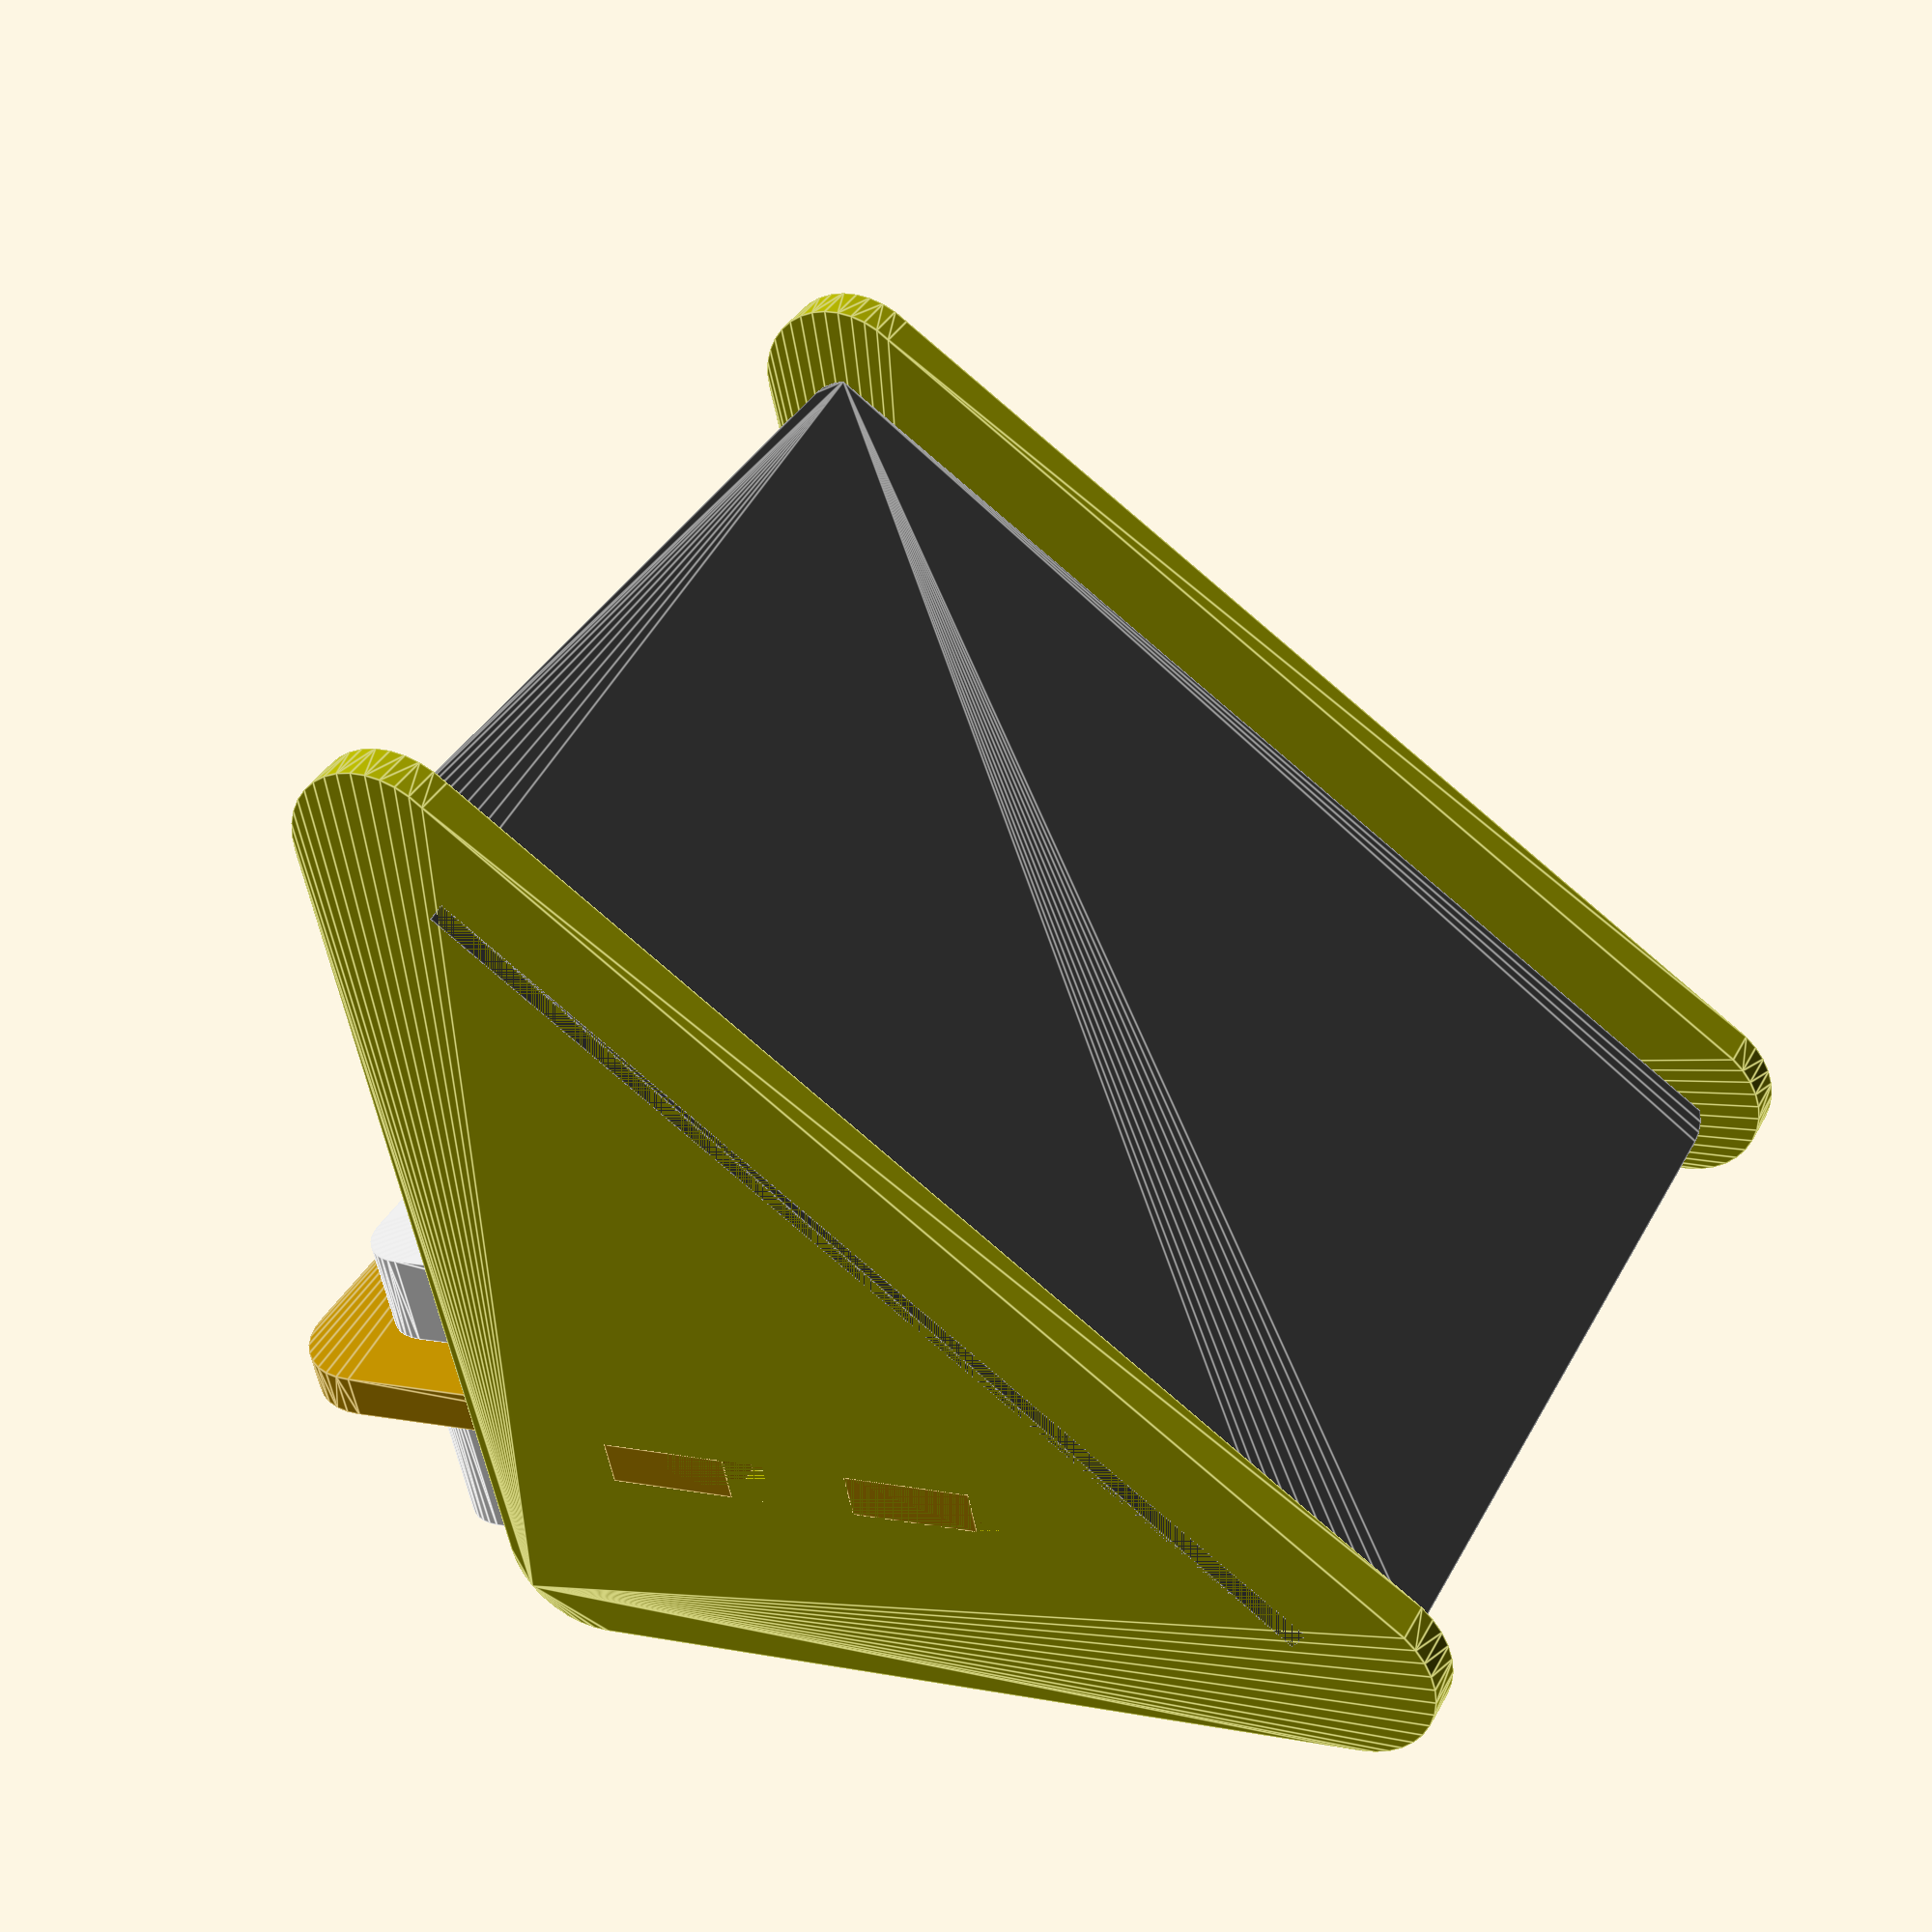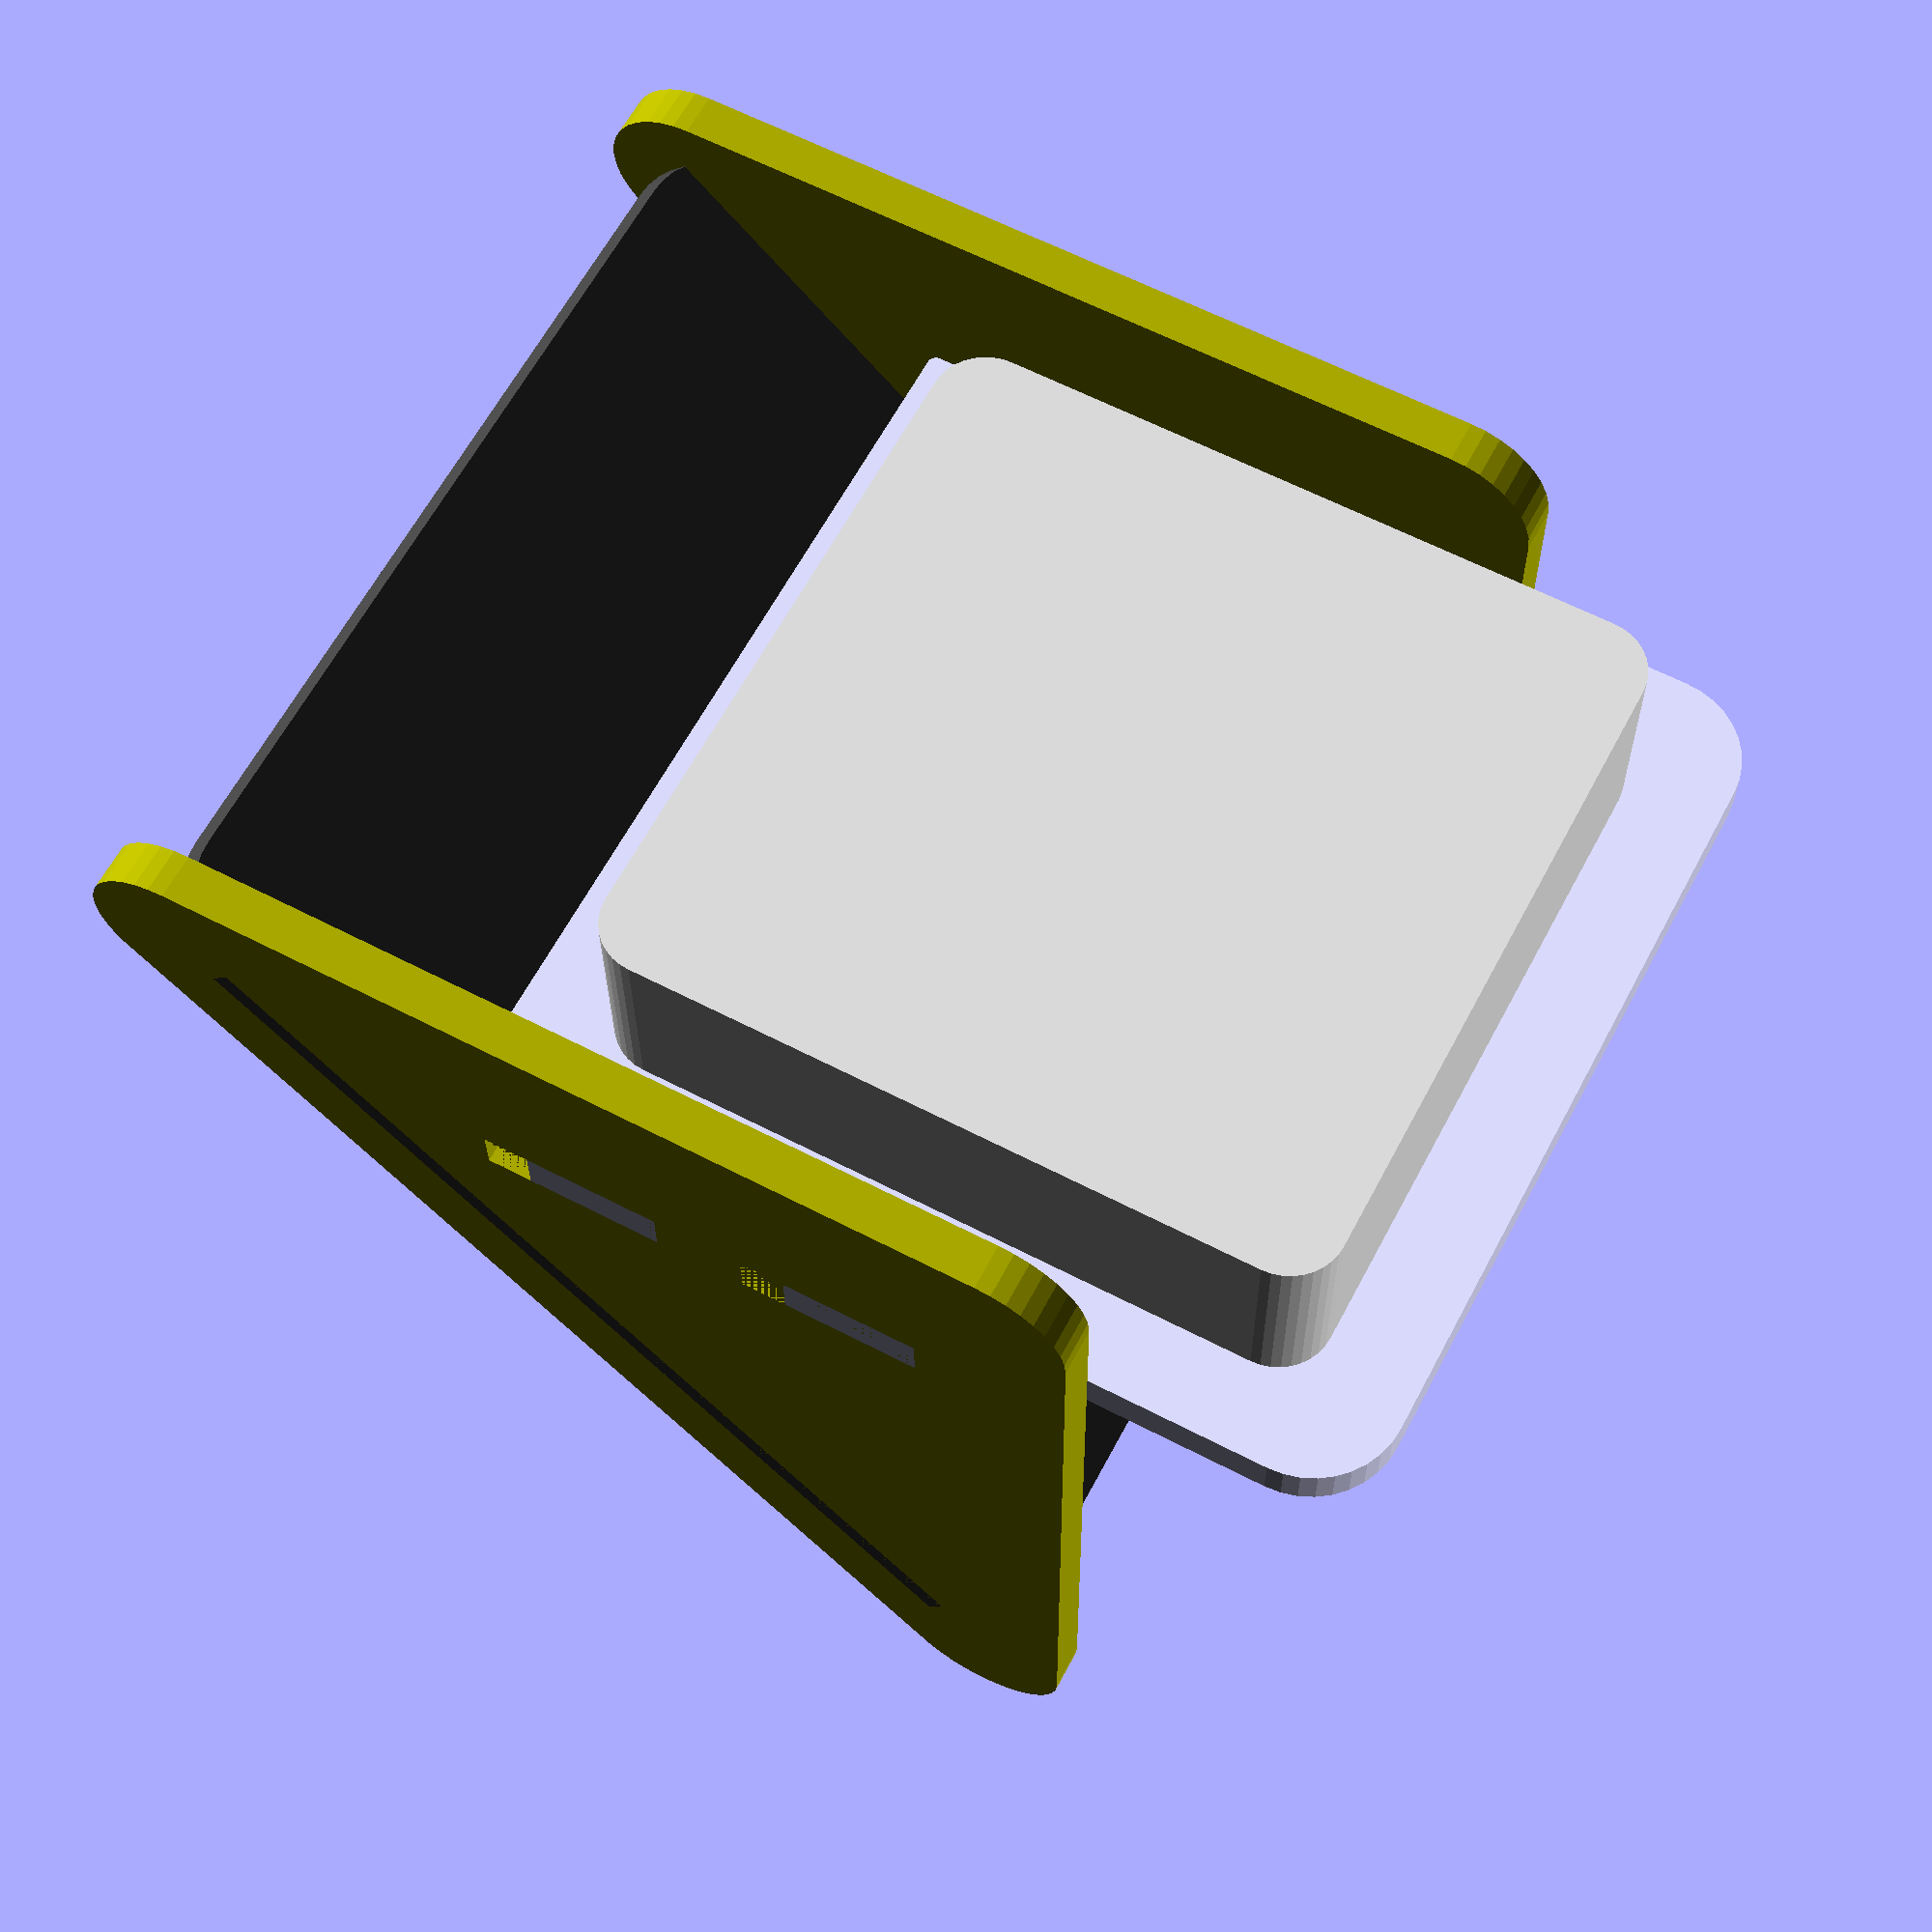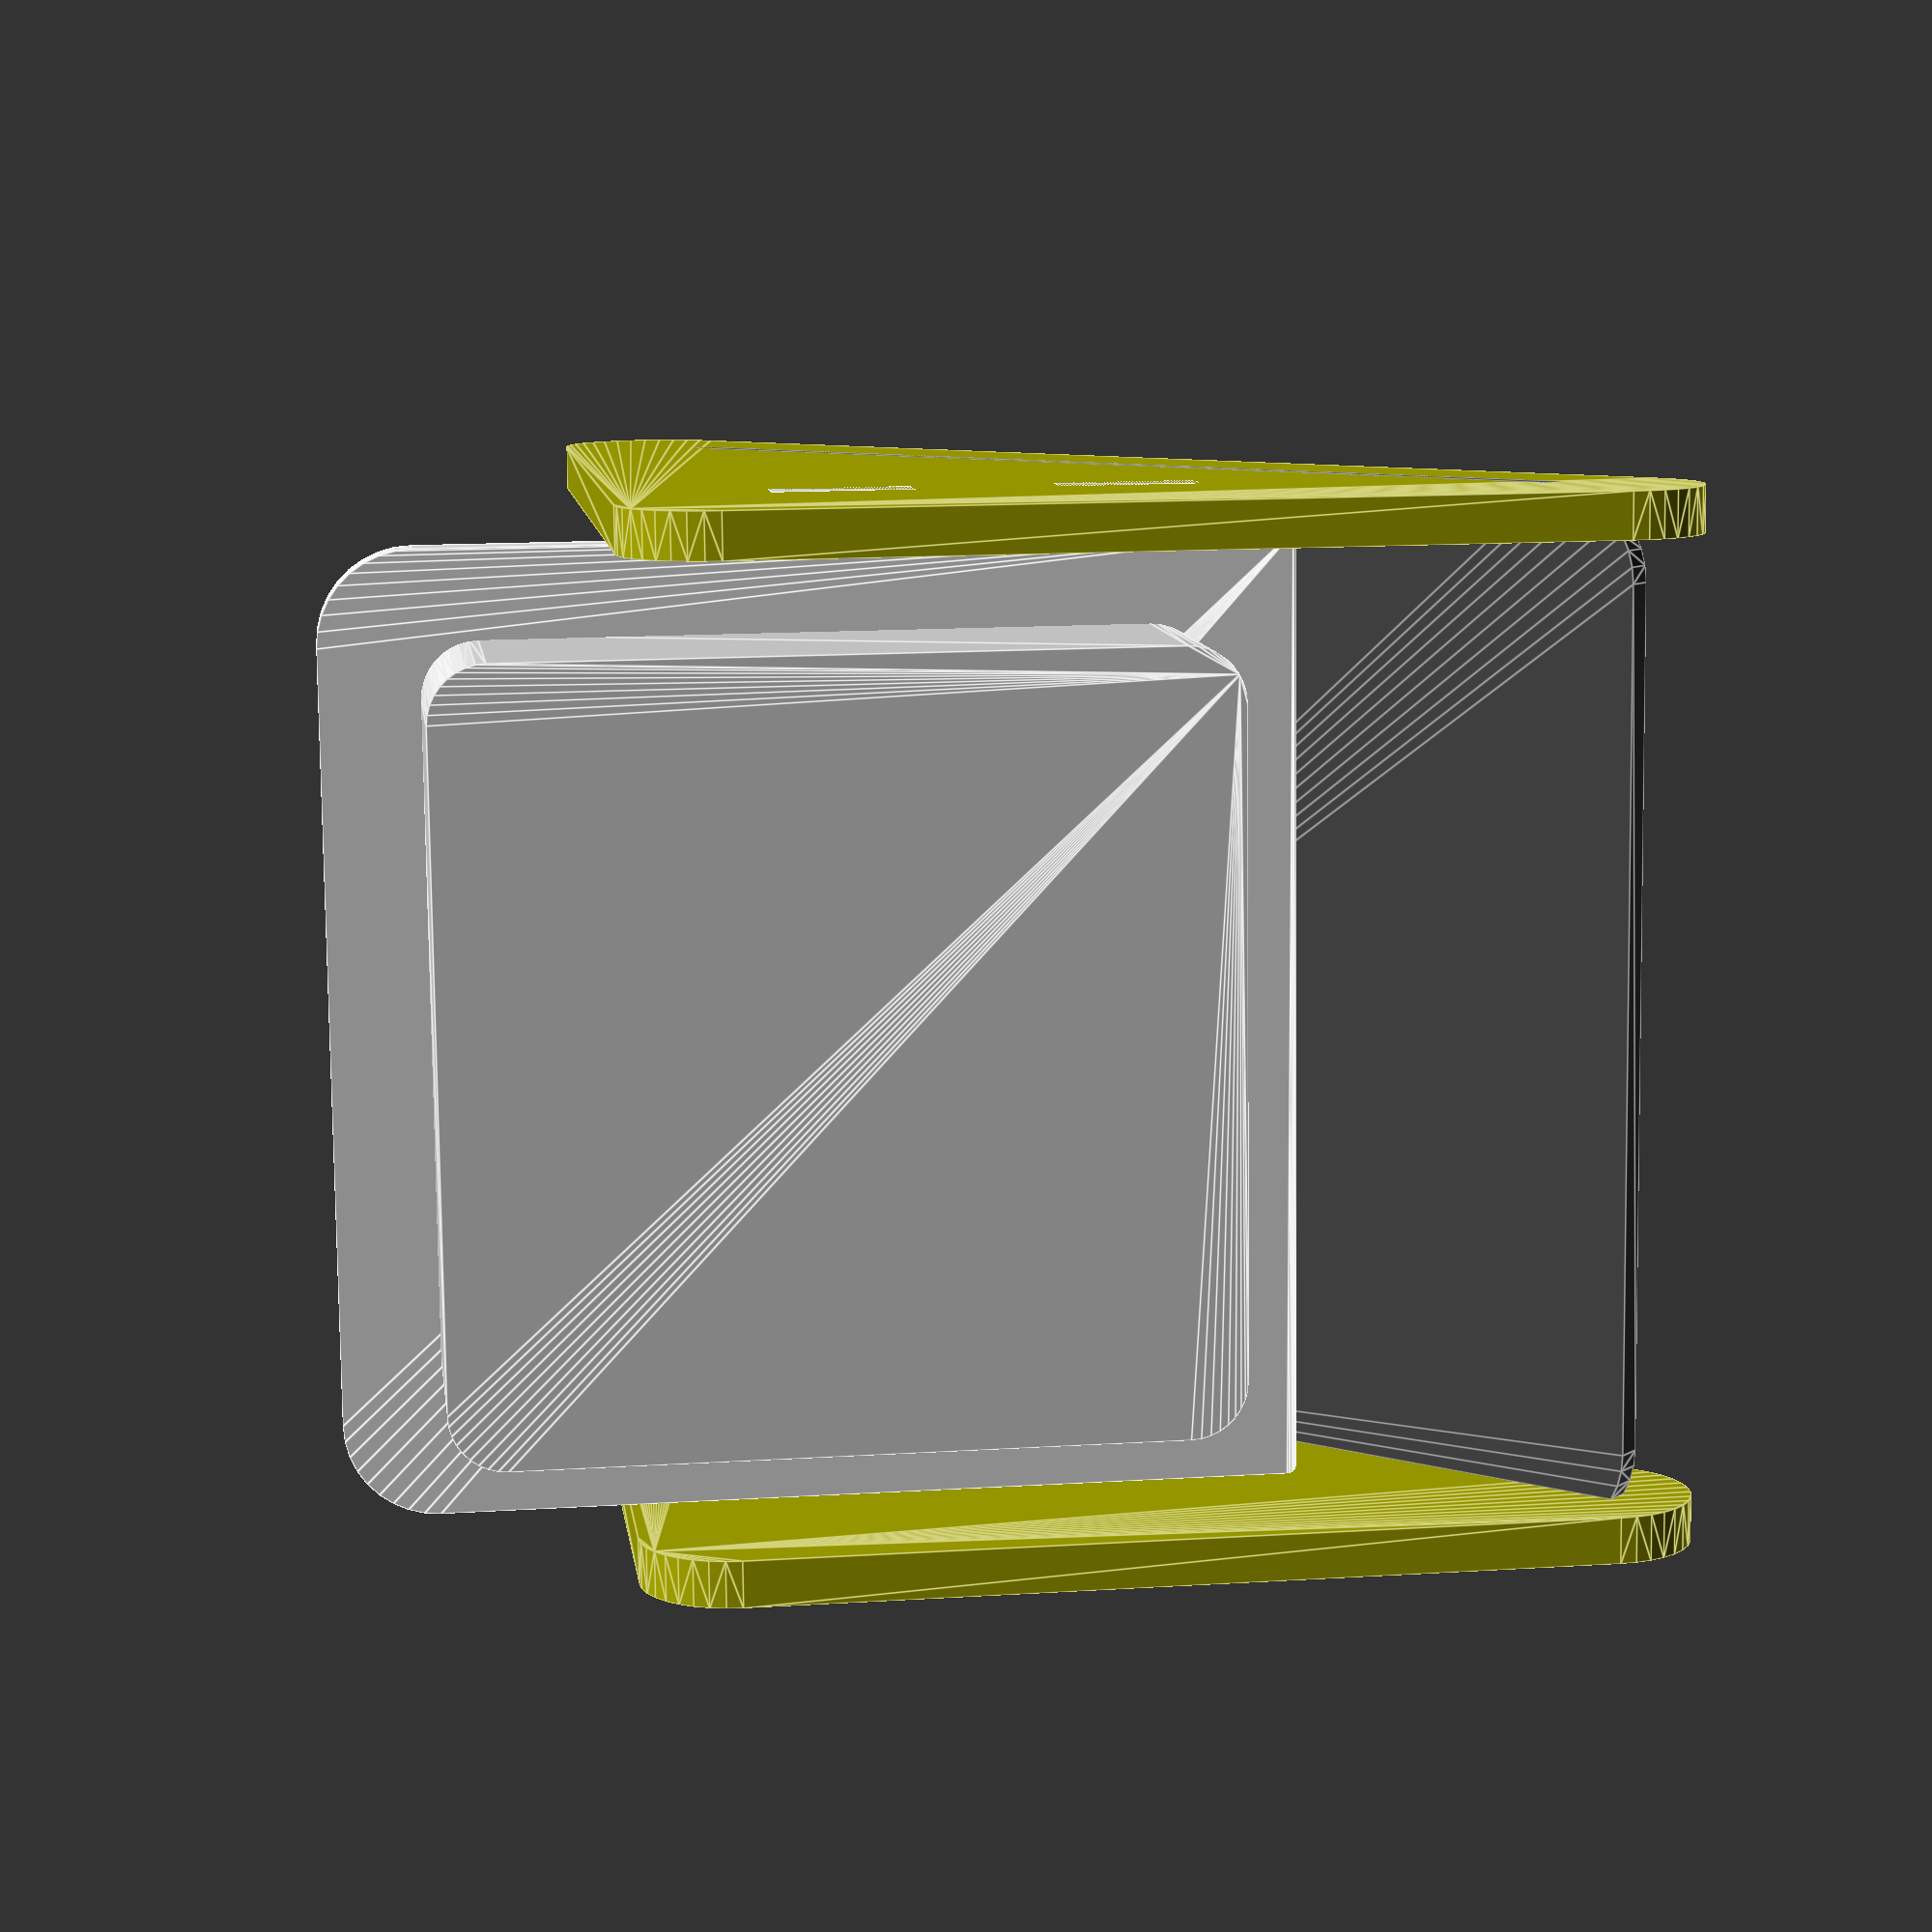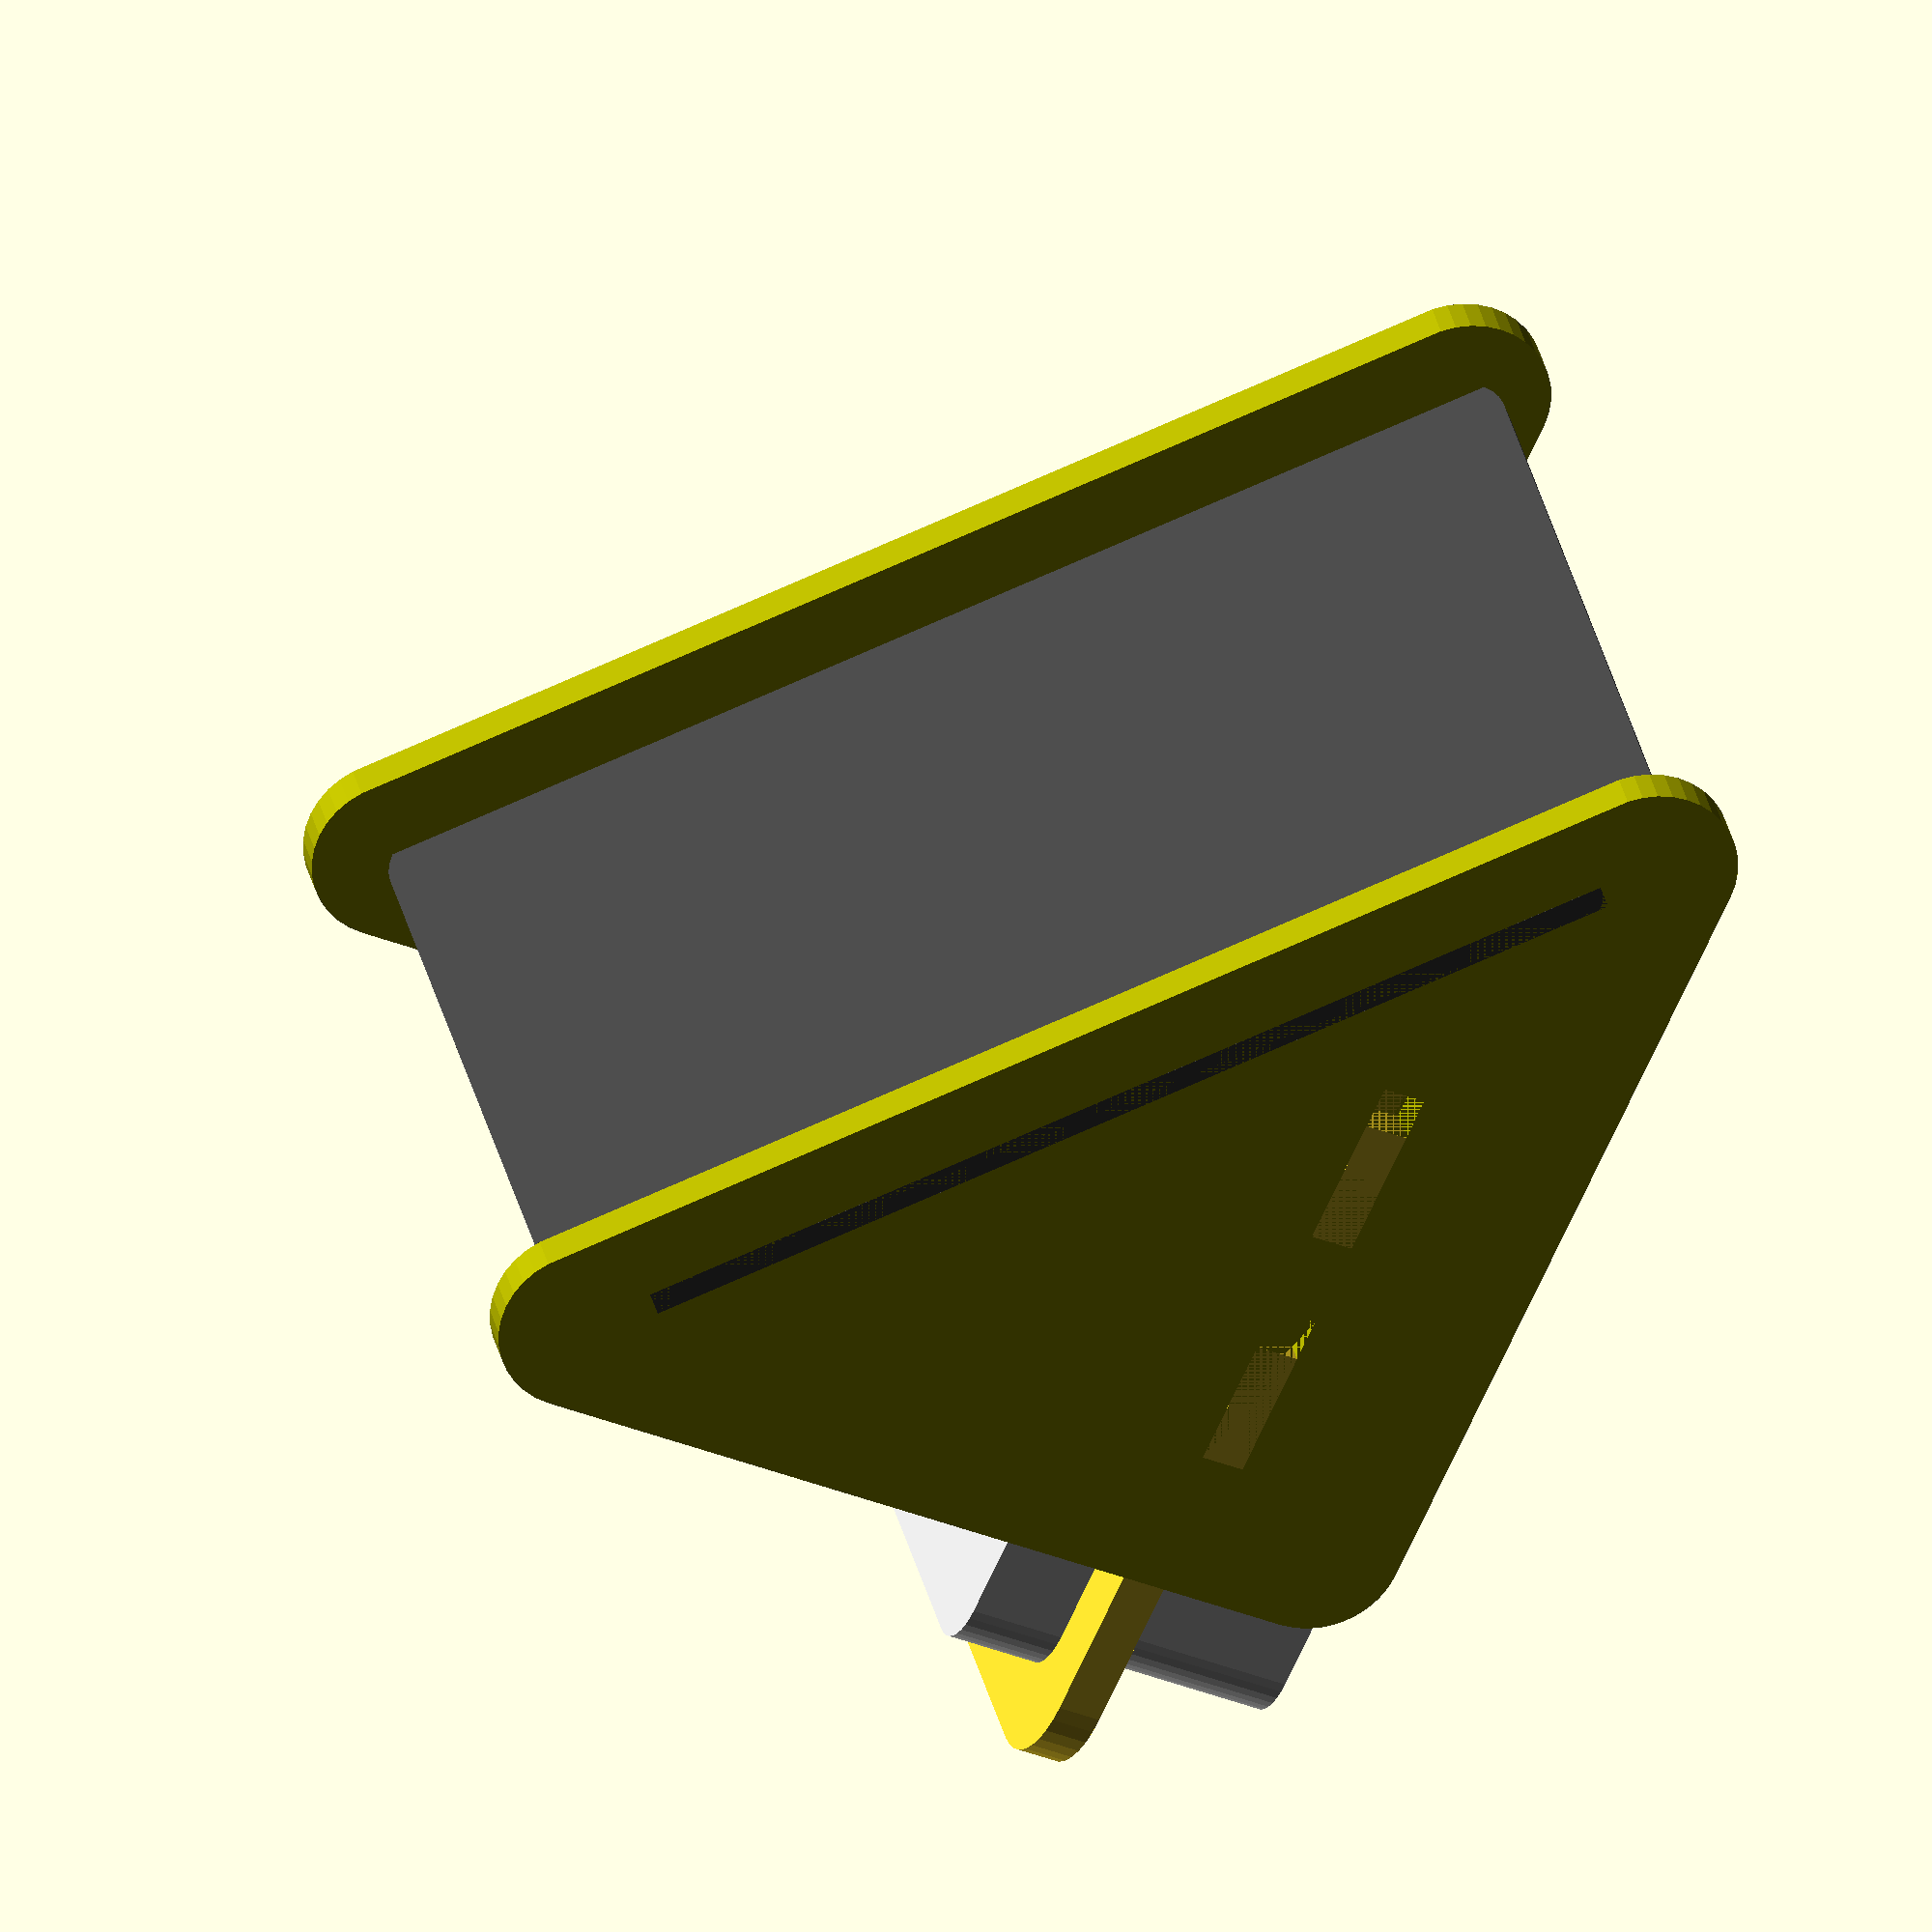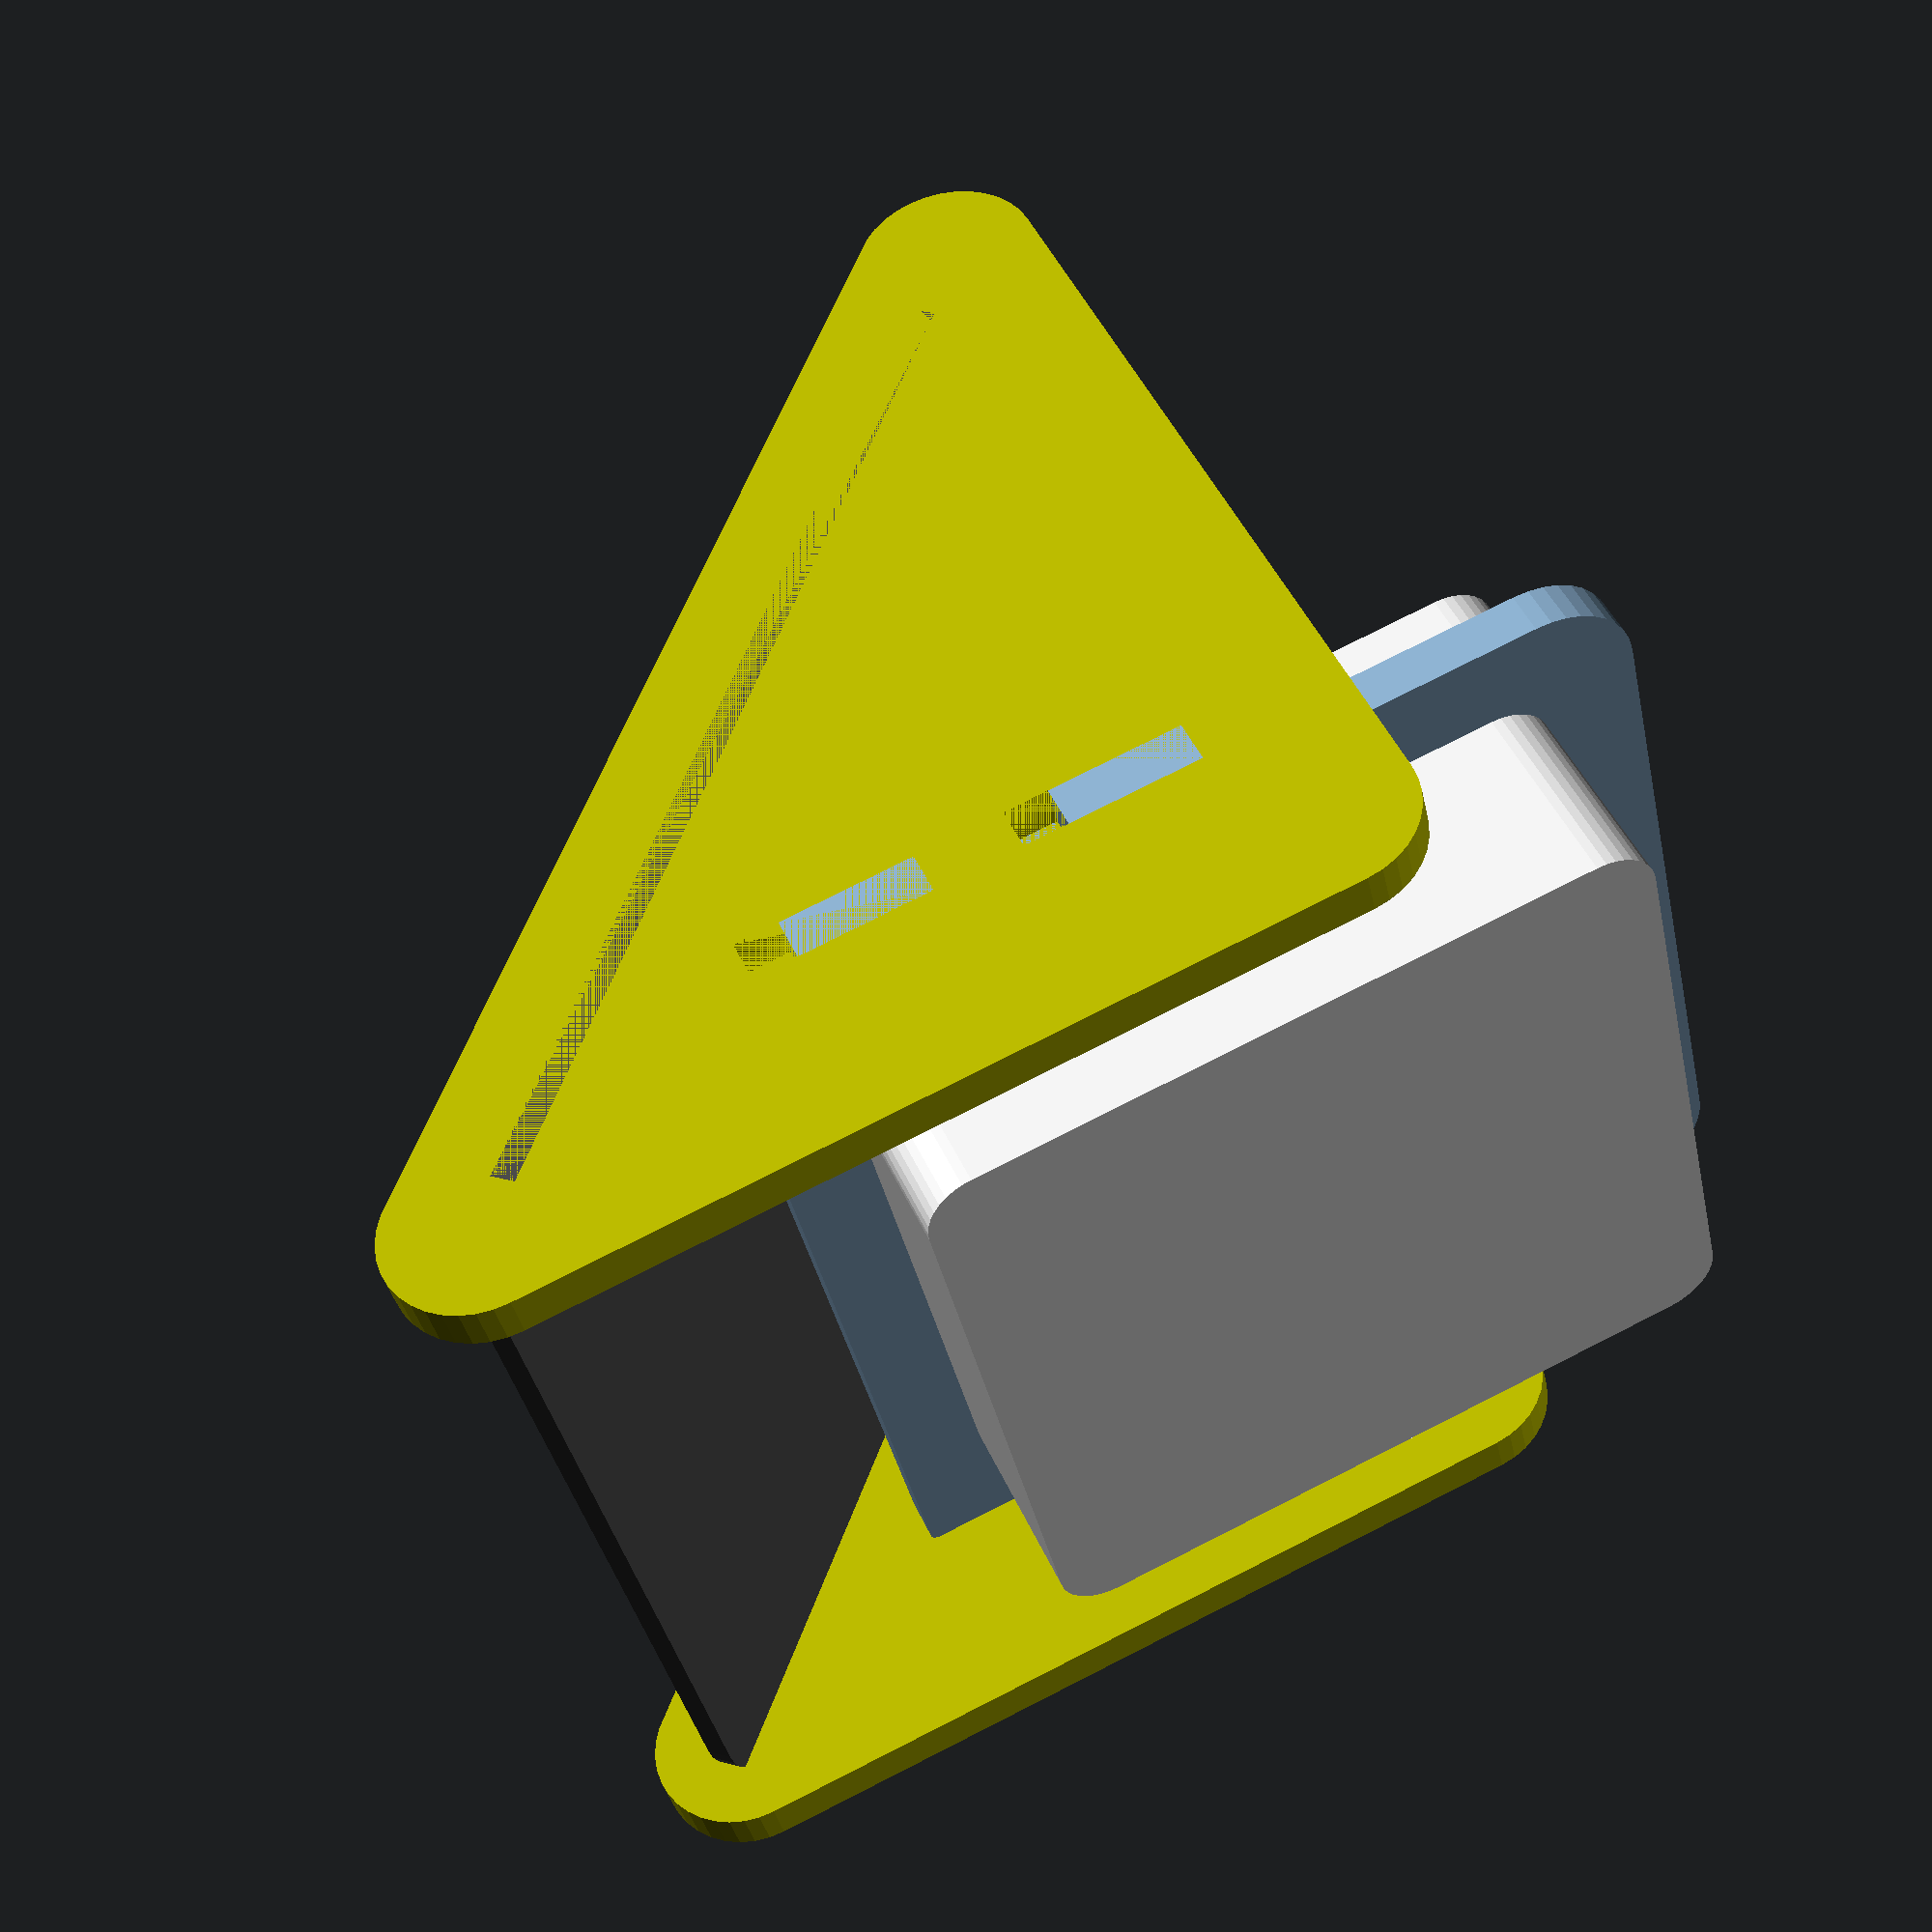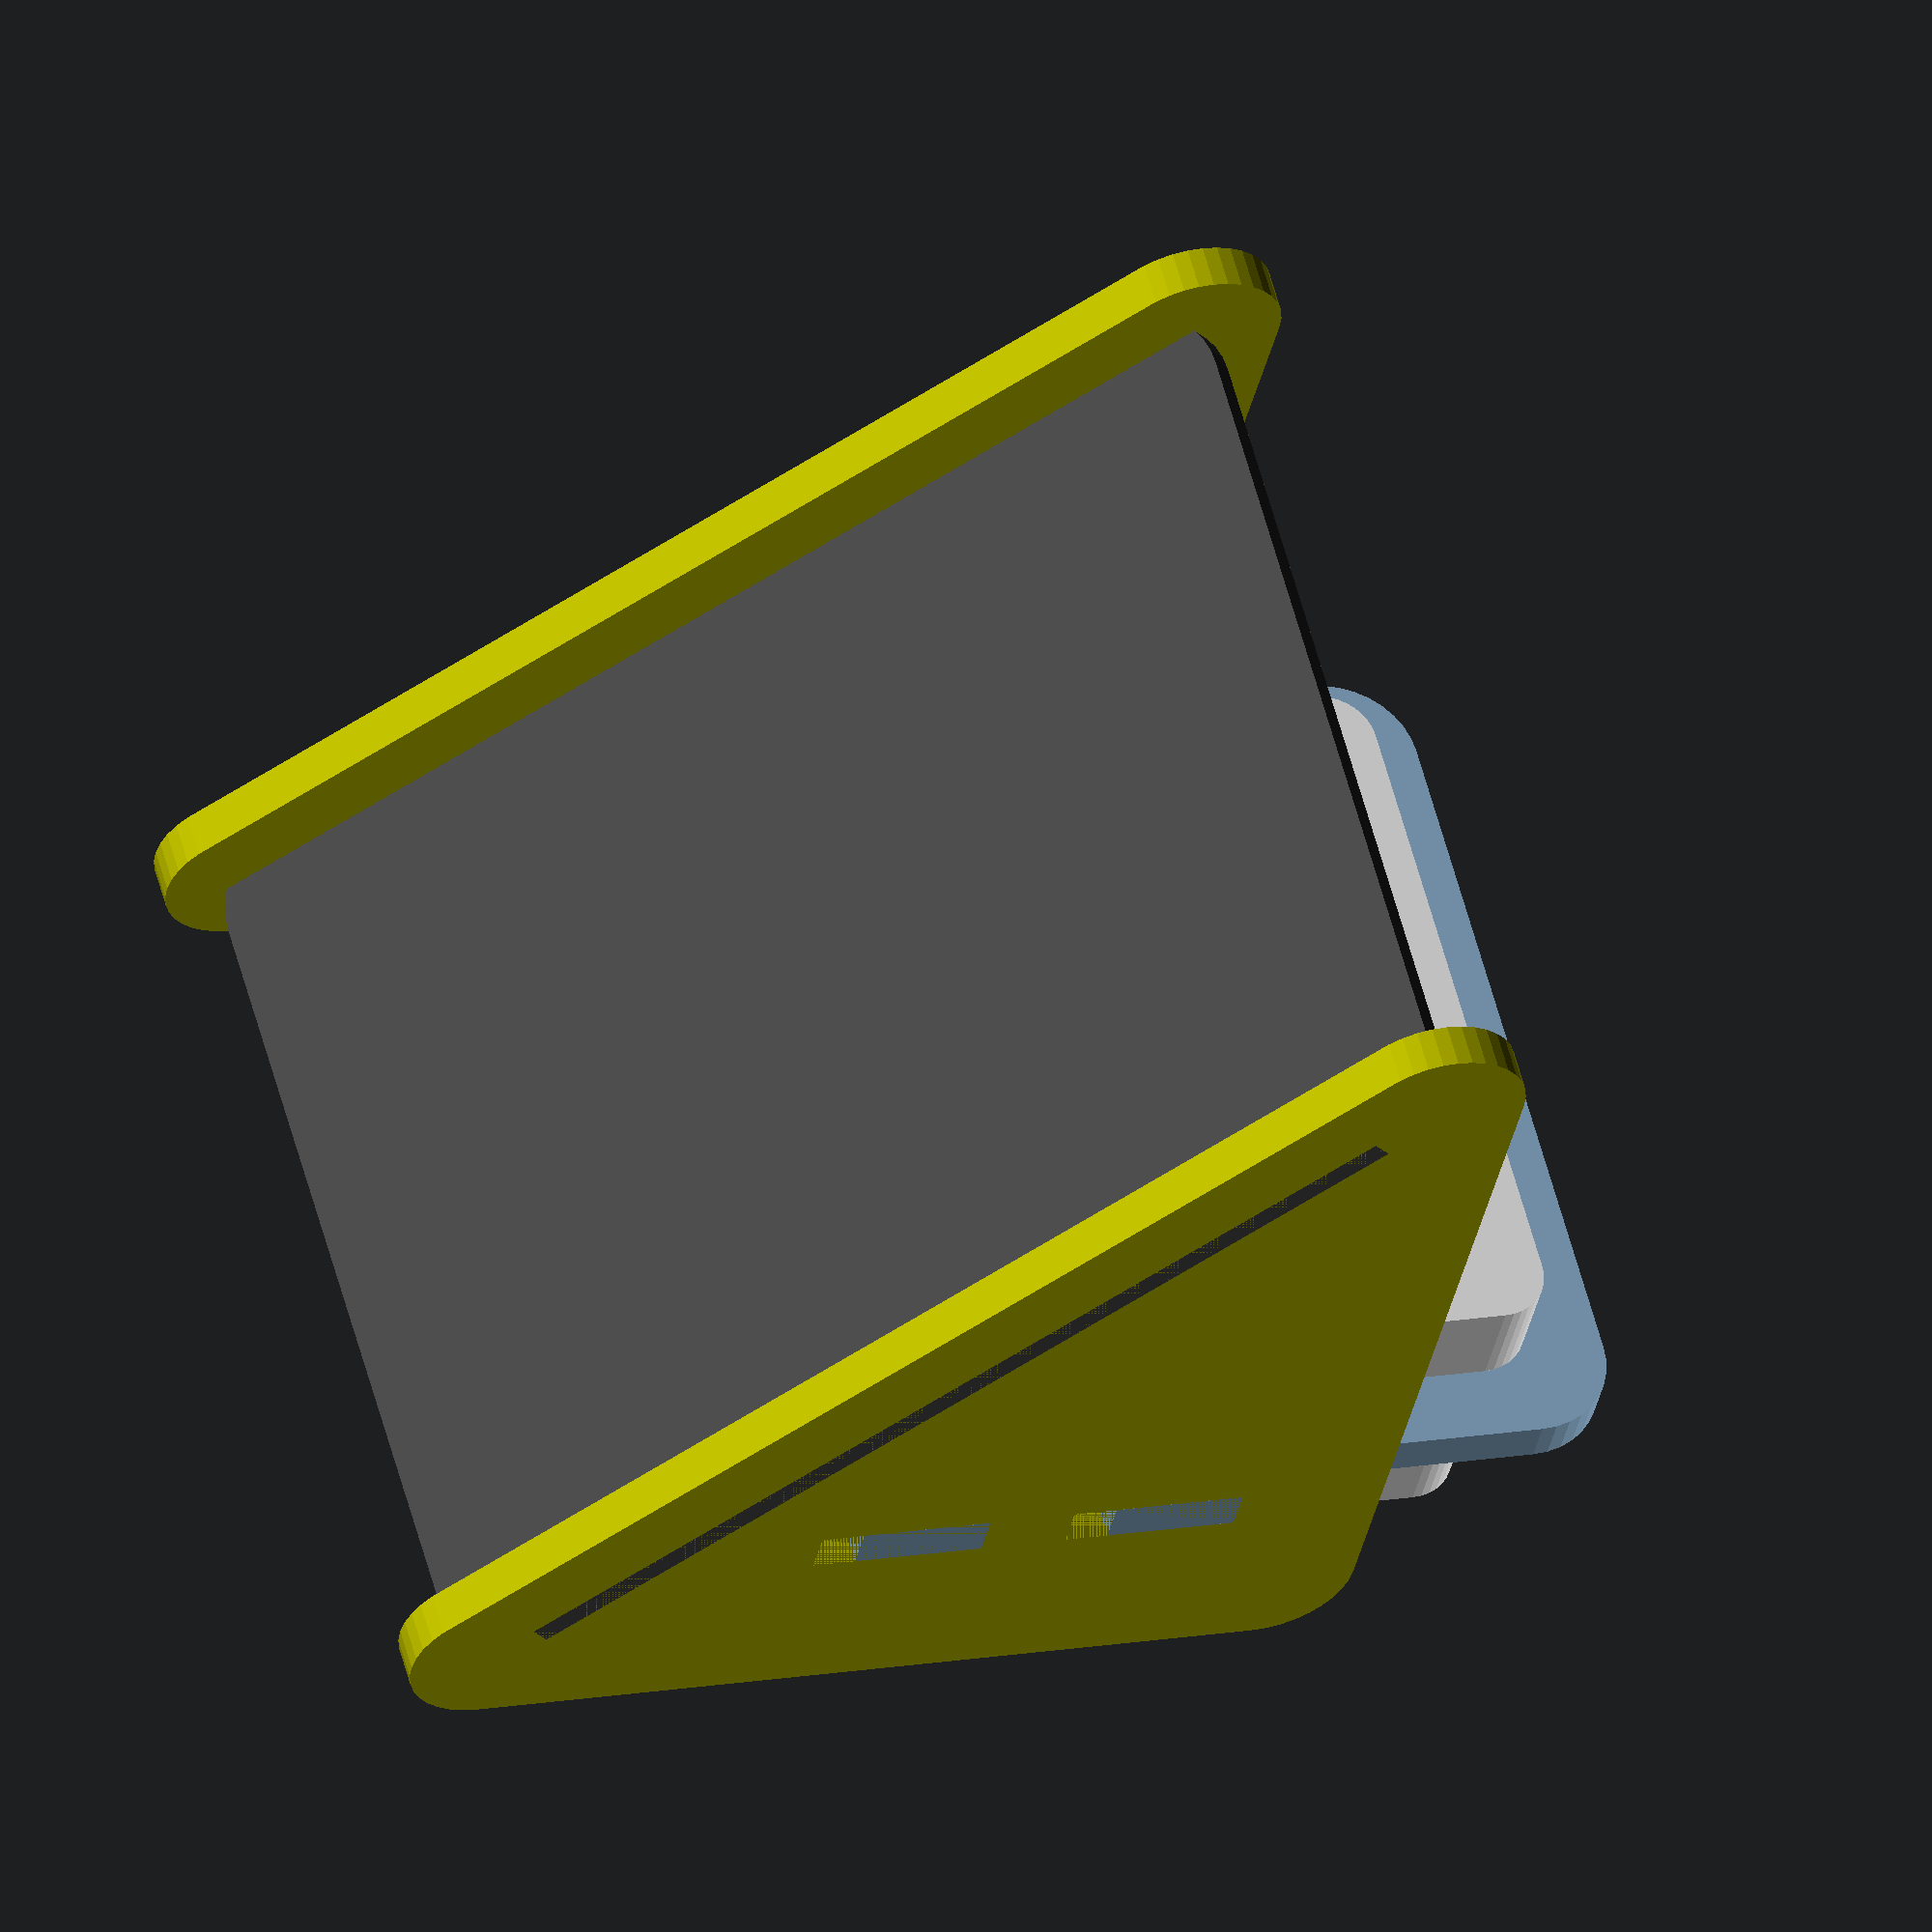
<openscad>
// CC BY-SA, FHNW (University of Applied Sciences and Arts Northwestern Switzerland)

$fn = 36;

module round_rect(w, h, r, d) {
    hull() {
        translate([r, r, 0]) cylinder(d, r, r);
        translate([r + w - 2 * r, r, 0]) cylinder(d, r, r);
        translate([r + w - 2 * r, r + h - 2 * r, 0]) cylinder(d, r, r);
        translate([r, r + h - 2 * r, 0]) cylinder(d, r, r);
    }
}

d = 5;
r = 10;
off = 5;

module solar_panel() {
    color("#444444") round_rect(112, 136, r, 2.7);
    color("#444444") hull() {
        translate([(112 - 30) / 2, (136 - 30) / 2, -1]) round_rect(30, 30, 2, 1);
        translate([(112 - 15) / 2, (136 - 15) / 2, - 5]) round_rect(15, 15, 2, 2.7);
    }
}

module side_panel() {
    w = 112;
    h = 112;
    color("#aaaa00") difference() {
        hull() {
            translate([r, r, 0]) cylinder(d, r, r);
            translate([r + w - 2 * r, r + h - 2 * r, 0]) cylinder(d, r, r);
            translate([r, r + h - 2 * r, ]) cylinder(d, r, r);
        }
        translate([-30 - d, 112 - 27.5 + d, 0]) {
            translate([h - 5 * d, -d, 0]) cube([3 * d, d , d]);
            translate([h - 11 * d, -d, 0]) cube([3 * d, d , d]);
//            translate([h - 17 * d, -d, 0]) cube([3 * d, d , d]);
        }
    }
}

module box() {
    color("#dddddd") translate([2, 2, 0]) {
        translate([-2, -2, 27.5]) round_rect(85, 85, 6, 11);
        round_rect(82, 82, 6, 27.5);
    }
}

module back_panel() {
    w = 112 - 2 * off;
    h = 112 - 2 * off;
    r2 = 1;
    difference() {
        union() {
            hull() {
                translate([r, r, 0]) cylinder(d, r, r);
                translate([r + w - 2 * r, r, 0]) cylinder(d, r, r);
                translate([r2 + w - 2 * r2, r2 + h - 2 * r2, 0]) cylinder(d, r2, r2);
                translate([r2, r2 + h - 2 * r2, 0]) cylinder(d, r2, r2);
            }
            translate([-d, h - 5 * d, 0]) cube([d, 3 * d, d]);
            translate([-d, h - 11 * d, 0]) cube([d, 3 * d, d]);
//            translate([-d, h - 17 * d, 0]) cube([d, 3 * d, d]);

            translate([w, h - 5 * d, 0]) cube([d, 3 * d, d]);
            translate([w, h - 11 * d, 0]) cube([d, 3 * d, d]);
//            translate([w, h - 17 * d, 0]) cube([d, 3 * d, d]);
        }
        translate([(112 - 2 * off - 85) / 2, (112 - 2 * off - 85) / 2, -1]) box();
    }
}

rotate([0, 270, 0]) side_panel();
//! projection()
//rotate([0, 90, 0])
//difference() {
translate([112 - 2 * off + d, 0, 0]) rotate([0, 270, 0]) side_panel();
translate([-off, r, 7.5]) rotate([45, 0, 0]) solar_panel();
//}
translate([0, 0, -6 * d]) {
    translate([0, 112 - 27.5 + d, 0]) rotate([90, 0, 0]) /* ! projection() */ back_panel();
    translate([(112 - 2 * off - 85) / 2, 112, (112 - 2 * off - 85) / 2]) rotate([90, 0, 0]) box();
}
</openscad>
<views>
elev=351.2 azim=155.4 roll=298.0 proj=p view=edges
elev=298.3 azim=0.9 roll=117.9 proj=p view=solid
elev=345.3 azim=274.9 roll=262.4 proj=p view=edges
elev=64.9 azim=77.6 roll=335.9 proj=o view=wireframe
elev=282.7 azim=63.3 roll=63.2 proj=p view=wireframe
elev=343.0 azim=219.1 roll=70.7 proj=o view=wireframe
</views>
